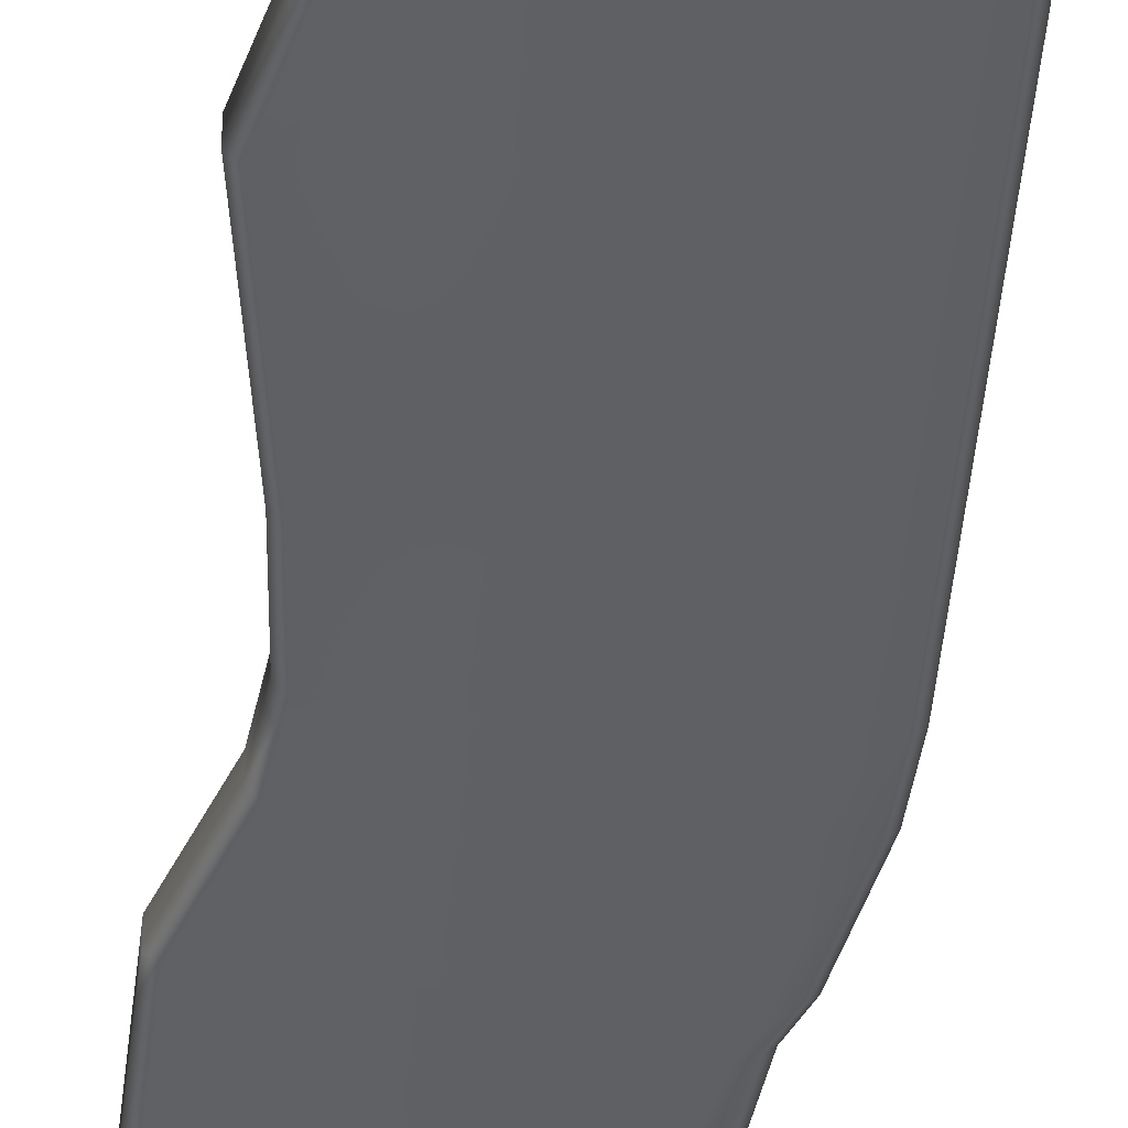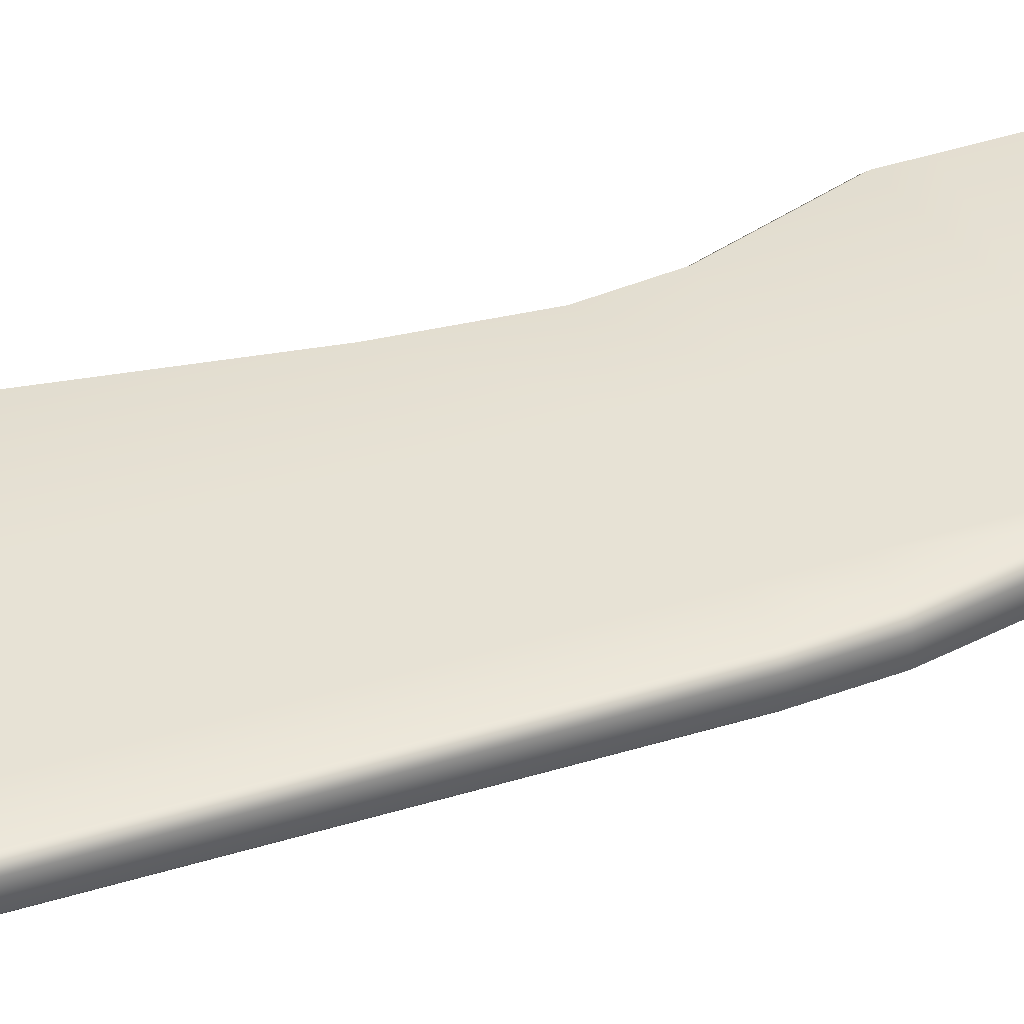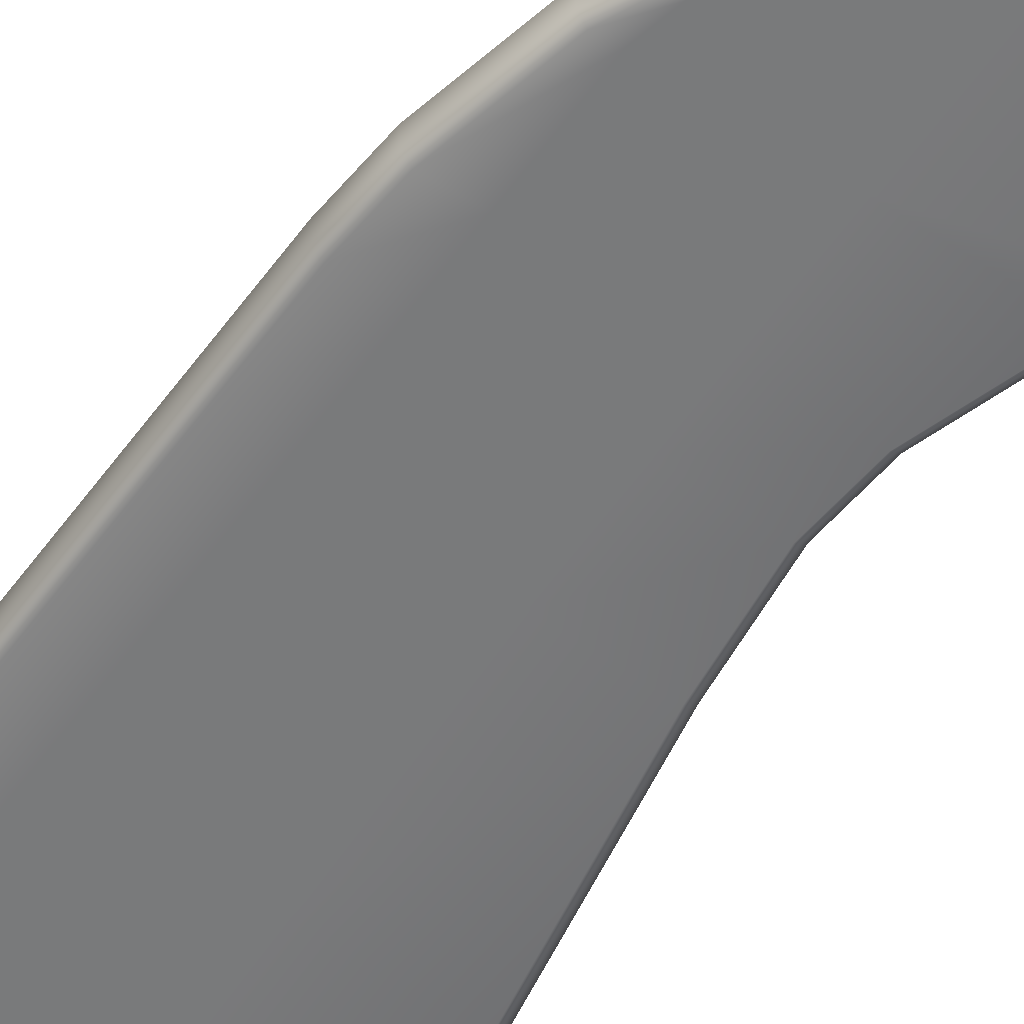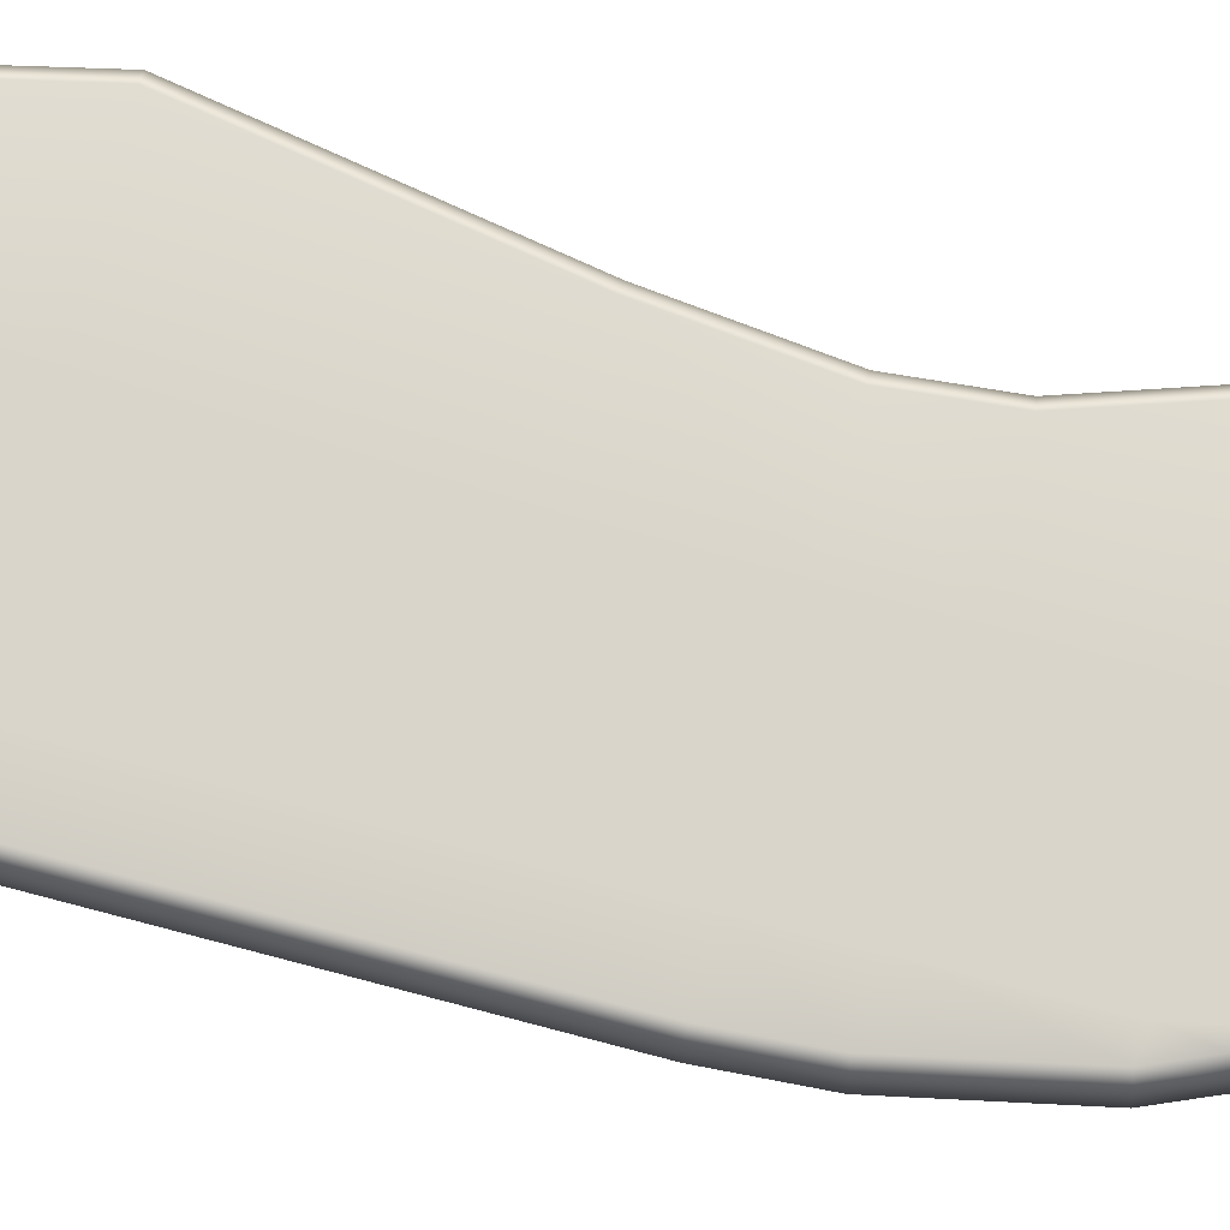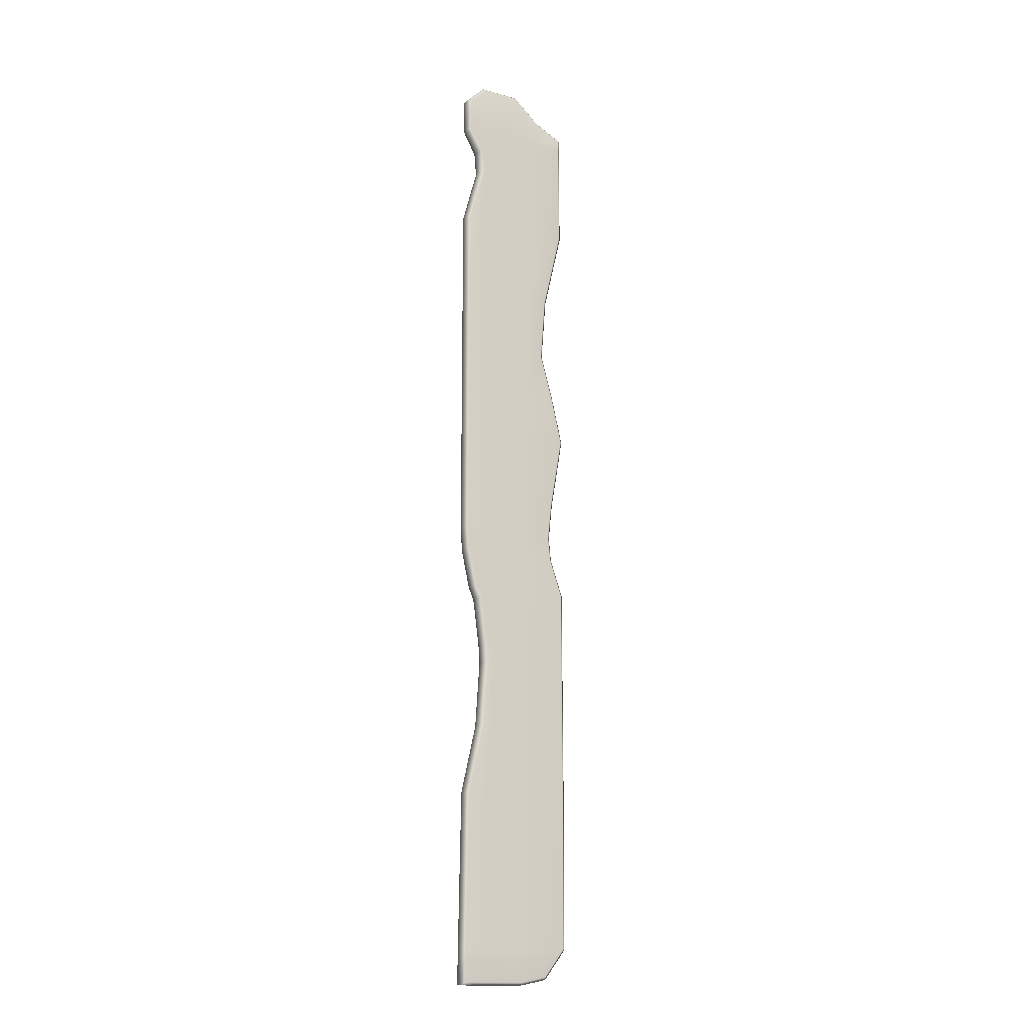
<metadata>
{"format":"obj","ext":"obj","renderer":"f3d","projection":"perspective","resolution":1024,"background":"white","views":[{"elev":-45.2,"azim":174.4,"up":"+Z"},{"elev":40.3,"azim":-111.4,"up":"+Z"},{"elev":-58.0,"azim":-35.3,"up":"+Z"},{"elev":74.2,"azim":-75.0,"up":"+Z"},{"elev":-15.4,"azim":-28.1,"up":"+Y"}]}
</metadata>
<code>
g default
v 0.2191 3.673 0.06048
v 0.01395 3.673 0.06048
v -0.3309 3.677 0.06048
v -0.3309 3.677 -0.06048
v 0.01395 3.673 -0.06048
v 0.2191 3.673 -0.06048
v 0.2035 3.462 0.06048
v 0.01101 3.464 0.06048
v -0.3309 3.47 0.06048
v -0.3309 3.47 -0.06048
v 0.01101 3.464 -0.06048
v 0.2035 3.462 -0.06048
v 0.1951 3.225 0.06048
v 0.00943 3.226 0.06048
v -0.3309 3.232 0.06048
v -0.3309 3.232 -0.06048
v 0.00943 3.226 -0.06048
v 0.1951 3.225 -0.06048
v 0.1784 2.751 0.06048
v 0.006272 2.752 0.06048
v -0.3309 2.758 0.06048
v -0.3309 2.758 -0.06048
v 0.006272 2.752 -0.06048
v 0.1784 2.751 -0.06048
v 0.154 2.062 0.06048
v 0.001671 2.062 0.06048
v -0.3309 2.067 0.06048
v -0.3309 2.067 -0.06048
v 0.001671 2.062 -0.06048
v 0.154 2.062 -0.06048
v 0.137 1.522 0.06048
v -0.001531 1.523 0.06048
v -0.3309 1.526 0.06048
v -0.3309 1.526 -0.06048
v -0.001531 1.523 -0.06048
v 0.137 1.522 -0.06048
v 0.1235 1.15 0.06048
v -0.004085 1.151 0.06048
v -0.3309 1.154 0.06048
v -0.3309 1.154 -0.06048
v -0.004085 1.151 -0.06048
v 0.1235 1.15 -0.06048
v 0.1076 0.7123 0.06048
v -0.007091 0.7127 0.06048
v -0.3309 0.7148 0.06048
v -0.3309 0.7148 -0.06048
v -0.007091 0.7127 -0.06048
v 0.1076 0.7123 -0.06048
v 0.08308 0.08812 0.06048
v -0.01171 0.08947 0.06048
v -0.3309 0.08761 0.06048
v -0.3309 0.08761 -0.06048
v -0.01171 0.08947 -0.06048
v 0.08308 0.08812 -0.06048
v 0.08164 -0.2226 0.06048
v -0.01198 -0.2213 0.06048
v -0.3309 -0.223 0.06048
v -0.3309 -0.223 -0.06048
v -0.01198 -0.2213 -0.06048
v 0.08164 -0.2226 -0.06048
v 0.07922 -0.7462 0.06048
v -0.01244 -0.7452 0.06048
v -0.3309 -0.7467 0.06048
v -0.3309 -0.7467 -0.06048
v -0.01244 -0.7452 -0.06048
v 0.07922 -0.7462 -0.06048
v 0.08073 -0.4198 -0.06048
v -0.01215 -0.4186 -0.06048
v -0.3309 -0.4202 -0.06048
v -0.3309 -0.4202 0.06048
v -0.01215 -0.4186 0.06048
v 0.08073 -0.4198 0.06048
v 0.07686 -1.255 0.06048
v -0.01289 -1.254 0.06048
v -0.2166 -1.256 0.06048
v -0.2166 -1.256 -0.06048
v -0.01289 -1.254 -0.06048
v 0.07686 -1.255 -0.06048
v 0.07873 -0.8503 -0.06048
v -0.01253 -0.8492 -0.06048
v -0.3076 -0.8507 -0.06048
v -0.3076 -0.8507 0.06048
v -0.01253 -0.8492 0.06048
v 0.07873 -0.8503 0.06048
v 0.07614 -1.411 0.06048
v -0.01302 -1.41 0.06048
v -0.2227 -1.411 0.06048
v -0.2227 -1.411 -0.06048
v -0.01302 -1.41 -0.06048
v 0.07614 -1.411 -0.06048
v 0.07423 -1.97 0.06048
v -0.01338 -1.97 0.06048
v -0.239 -1.971 0.06048
v -0.239 -1.971 -0.06048
v -0.01338 -1.97 -0.06048
v 0.07423 -1.97 -0.06048
v 0.07086 -2.55 0.06048
v -0.01402 -2.549 0.06048
v -0.2678 -2.55 0.06048
v -0.2678 -2.55 -0.06048
v -0.01402 -2.549 -0.06048
v 0.07086 -2.55 -0.06048
v 0.06456 -3.849 0.06048
v -0.0152 -3.849 0.06048
v -0.3215 -3.849 0.06048
v -0.3215 -3.849 -0.06048
v -0.0152 -3.849 -0.06048
v 0.06456 -3.849 -0.06048
v 0.2842 -4.075 -0.06048
v 0.2992 -4.099 -0.03395
v 0.06346 -4.146 -0.03395
v 0.06086 -4.119 -0.06048
v 0.4701 3.77 -0.06048
v 0.4966 3.786 -0.03395
v 0.2455 3.918 -0.03395
v 0.23 3.896 -0.06048
v 0.4966 3.786 0.03394
v 0.4701 3.77 0.06048
v 0.2455 3.918 0.03394
v 0.23 3.896 0.06048
v 0.2842 -4.075 0.06048
v 0.2992 -4.099 0.03394
v 0.06346 -4.146 0.03394
v 0.06086 -4.119 0.06048
v 0.4899 -3.849 -0.03395
v 0.4634 -3.84 -0.06048
v 0.4971 3.673 0.03394
v 0.4706 3.673 0.06048
v -0.4964 3.979 0.03394
v -0.47 3.968 0.06048
v -0.4714 3.681 0.06048
v -0.498 3.674 0.03394
v -0.4731 -4.119 -0.06048
v -0.5 -4.146 -0.03395
v -0.3309 -4.146 -0.03394
v -0.3301 -4.119 -0.06048
v -0.4964 3.979 -0.03395
v -0.47 3.968 -0.06048
v -0.3309 4.138 -0.03395
v -0.3205 4.111 -0.06048
v -0.3309 4.138 0.03394
v -0.3205 4.111 0.06048
v -0.5 -4.146 0.03394
v -0.4731 -4.119 0.06048
v -0.3309 -4.146 0.03394
v -0.3301 -4.119 0.06048
v -0.01541 -4.146 -0.03395
v -0.01539 -4.119 -0.06048
v 0.01894 4.129 -0.03395
v 0.008202 4.103 -0.06048
v 0.01894 4.129 0.03394
v 0.008202 4.103 0.06048
v -0.01541 -4.146 0.03394
v -0.01539 -4.119 0.06048
v 0.4706 3.673 -0.06048
v 0.4971 3.673 -0.03395
v 0.4974 3.462 0.03394
v 0.4708 3.462 0.06048
v -0.3542 3.474 0.06048
v -0.3815 3.467 0.035
v -0.498 3.674 -0.03395
v -0.4714 3.68 -0.06048
v 0.4708 3.462 -0.06048
v 0.4974 3.462 -0.03395
v 0.4975 3.225 0.03394
v 0.471 3.225 0.06048
v -0.3421 3.259 0.06048
v -0.3688 3.262 0.03394
v -0.387 3.466 -0.03293
v -0.3623 3.474 -0.06048
v 0.471 3.225 -0.06048
v 0.4975 3.225 -0.03395
v 0.4978 2.751 0.03394
v 0.4713 2.754 0.06048
v -0.4728 2.776 0.06048
v -0.4993 2.779 0.03394
v -0.3688 3.262 -0.03395
v -0.3419 3.26 -0.06048
v 0.4713 2.754 -0.06048
v 0.4978 2.751 -0.03395
v 0.3367 2.062 0.03394
v 0.3104 2.066 0.06048
v -0.473 2.081 0.06048
v -0.4995 2.084 0.03388
v -0.4993 2.779 -0.03395
v -0.4728 2.776 -0.06048
v 0.3104 2.066 -0.06048
v 0.3367 2.062 -0.03395
v 0.2955 1.522 0.03394
v 0.2687 1.52 0.06048
v -0.4731 1.538 0.06048
v -0.4996 1.54 0.0339
v -0.4995 2.084 -0.03388
v -0.473 2.081 -0.06048
v 0.2687 1.52 -0.06048
v 0.2955 1.522 -0.03395
v 0.3977 1.15 0.03394
v 0.372 1.144 0.06048
v -0.4731 1.163 0.06048
v -0.4996 1.165 0.03391
v -0.4996 1.54 -0.0339
v -0.4731 1.538 -0.06048
v -0.4962 -3.849 -0.03394
v -0.4696 -3.849 -0.06048
v 0.372 1.144 -0.06048
v 0.3977 1.15 -0.03395
v 0.4989 0.7123 0.03394
v 0.4718 0.7115 0.06048
v -0.4732 0.7218 0.06048
v -0.4997 0.7231 0.03393
v -0.4996 1.165 -0.03392
v -0.4731 1.163 -0.06048
v 0.4718 0.7115 -0.06048
v 0.4989 0.7123 -0.03395
v 0.3928 0.08812 0.03394
v 0.3665 0.0917 0.06048
v -0.4734 0.09074 0.06048
v -0.4999 0.09133 0.03394
v -0.4997 0.7231 -0.03393
v -0.4732 0.7218 -0.06048
v 0.3665 0.0917 -0.06048
v 0.3928 0.08812 -0.03395
v 0.3608 -0.2226 0.03394
v 0.3341 -0.2225 0.06048
v -0.4734 -0.2187 0.06048
v -0.4999 -0.2196 0.03394
v -0.4999 0.09133 -0.03394
v -0.4734 0.09074 -0.06048
v 0.3341 -0.2225 -0.06048
v 0.3608 -0.2226 -0.03395
v 0.3805 -0.4198 0.03394
v 0.3543 -0.4254 0.06048
v -0.4861 -0.417 0.03394
v -0.4598 -0.4132 0.06048
v -0.4999 -0.2196 -0.03395
v -0.4734 -0.2187 -0.06048
v 0.464 -0.7506 -0.06048
v 0.4905 -0.7462 -0.03395
v 0.3805 -0.4198 -0.03395
v 0.3543 -0.4254 -0.06048
v 0.464 -0.7506 0.06048
v 0.4905 -0.7462 0.03394
v 0.4908 -0.8503 0.03394
v 0.4643 -0.8503 0.06048
v -0.416 -0.7437 0.03394
v -0.3907 -0.7355 0.06048
v -0.3705 -0.8478 0.03394
v -0.3447 -0.8406 0.06048
v -0.416 -0.7437 -0.03395
v -0.3907 -0.7355 -0.06048
v -0.4598 -0.4132 -0.06048
v -0.4861 -0.417 -0.03395
v 0.4654 -1.255 -0.06048
v 0.4919 -1.255 -0.03395
v 0.4908 -0.8503 -0.03395
v 0.4643 -0.8503 -0.06048
v 0.4654 -1.255 0.06048
v 0.4919 -1.255 0.03394
v 0.4924 -1.411 0.03394
v 0.4658 -1.411 0.06048
v -0.3174 -1.253 0.03394
v -0.2909 -1.25 0.06048
v -0.2799 -1.409 0.06048
v -0.3065 -1.409 0.03394
v -0.3174 -1.253 -0.03395
v -0.2909 -1.25 -0.06048
v -0.3447 -0.8406 -0.06048
v -0.3705 -0.8478 -0.03395
v 0.4658 -1.411 -0.06048
v 0.4924 -1.411 -0.03395
v 0.4935 -1.97 0.03394
v 0.467 -1.97 0.06048
v -0.318 -1.974 0.06048
v -0.3443 -1.97 0.03394
v -0.3065 -1.409 -0.03395
v -0.2799 -1.409 -0.06048
v 0.467 -1.97 -0.06048
v 0.4935 -1.97 -0.03395
v 0.4956 -2.55 0.03394
v 0.469 -2.55 0.06048
v -0.4476 -2.552 0.06048
v -0.4741 -2.549 0.03394
v -0.3443 -1.97 -0.03395
v -0.318 -1.974 -0.06048
v 0.469 -2.55 -0.06048
v 0.4956 -2.55 -0.03395
v 0.4899 -3.849 0.03394
v 0.4634 -3.84 0.06048
v -0.4696 -3.849 0.06048
v -0.4962 -3.849 0.03394
v -0.4741 -2.549 -0.03395
v -0.4476 -2.552 -0.06048
g initialShadingGroup Var3_WallPlank StandingPlankVariation3
f 8 7 1 2
f 9 8 2 3
f 4 5 11 10
f 5 6 12 11
f 14 13 7 8
f 15 14 8 9
f 10 11 17 16
f 11 12 18 17
f 20 19 13 14
f 21 20 14 15
f 16 17 23 22
f 17 18 24 23
f 26 25 19 20
f 27 26 20 21
f 22 23 29 28
f 23 24 30 29
f 32 31 25 26
f 33 32 26 27
f 28 29 35 34
f 29 30 36 35
f 38 37 31 32
f 39 38 32 33
f 41 40 34 35
f 42 41 35 36
f 44 43 37 38
f 45 44 38 39
f 47 46 40 41
f 48 47 41 42
f 50 49 43 44
f 51 50 44 45
f 53 52 46 47
f 54 53 47 48
f 56 55 49 50
f 57 56 50 51
f 59 58 52 53
f 60 59 53 54
f 71 72 55 56
f 70 71 56 57
f 68 69 58 59
f 67 68 59 60
f 66 65 68 67
f 65 64 69 68
f 63 62 71 70
f 62 61 72 71
f 83 84 61 62
f 82 83 62 63
f 80 81 64 65
f 79 80 65 66
f 78 77 80 79
f 77 76 81 80
f 75 74 83 82
f 74 73 84 83
f 86 85 73 74
f 87 86 74 75
f 89 88 76 77
f 90 89 77 78
f 92 91 85 86
f 93 92 86 87
f 95 94 88 89
f 96 95 89 90
f 98 97 91 92
f 99 98 92 93
f 101 100 94 95
f 102 101 95 96
f 104 103 97 98
f 105 104 98 99
f 107 106 100 101
f 108 107 101 102
f 109 110 111 112
f 110 109 126 125
f 112 111 147 148
f 113 114 156 155
f 114 113 116 115
f 115 116 150 149
f 117 118 128 127
f 118 117 119 120
f 120 119 151 152
f 121 122 287 288
f 122 121 124 123
f 123 124 154 153
f 125 126 285 286
f 127 128 158 157
f 129 130 142 141
f 130 129 132 131
f 131 132 160 159
f 133 134 203 204
f 134 133 136 135
f 135 136 148 147
f 137 138 162 161
f 138 137 139 140
f 140 139 149 150
f 141 142 152 151
f 143 144 289 290
f 144 143 145 146
f 146 145 153 154
f 155 156 164 163
f 157 158 166 165
f 159 160 168 167
f 161 162 170 169
f 163 164 172 171
f 165 166 174 173
f 167 168 176 175
f 169 170 178 177
f 171 172 180 179
f 173 174 182 181
f 175 176 184 183
f 177 178 186 185
f 179 180 188 187
f 181 182 190 189
f 183 184 192 191
f 185 186 194 193
f 187 188 196 195
f 189 190 198 197
f 191 192 200 199
f 193 194 202 201
f 195 196 206 205
f 197 198 208 207
f 199 200 210 209
f 201 202 212 211
f 204 203 291 292
f 205 206 214 213
f 207 208 216 215
f 209 210 218 217
f 211 212 220 219
f 213 214 222 221
f 215 216 224 223
f 217 218 226 225
f 219 220 228 227
f 221 222 230 229
f 223 224 232 231
f 225 226 233 234
f 227 228 236 235
f 229 230 239 240
f 231 232 241 242
f 234 233 245 246
f 235 236 251 252
f 237 238 255 256
f 238 237 240 239
f 242 241 244 243
f 243 244 257 258
f 246 245 247 248
f 248 247 261 262
f 249 250 267 268
f 250 249 252 251
f 253 254 270 269
f 254 253 256 255
f 258 257 260 259
f 259 260 272 271
f 262 261 264 263
f 263 264 274 273
f 265 266 276 275
f 266 265 268 267
f 269 270 278 277
f 271 272 280 279
f 273 274 282 281
f 275 276 284 283
f 277 278 286 285
f 279 280 288 287
f 281 282 290 289
f 283 284 292 291
f 108 126 109 112
f 114 115 119 117
f 124 121 288 103
f 122 123 111 110
f 134 143 290 203
f 122 110 125 287
f 136 133 204 106
f 141 139 137 129
f 144 146 105 289
f 135 145 143 134
f 112 148 107 108
f 119 115 149 151
f 154 124 103 104
f 111 123 153 147
f 148 136 106 107
f 151 149 139 141
f 146 154 104 105
f 147 153 145 135
f 127 156 114 117
f 118 120 1 128
f 2 1 120 152
f 3 2 152 142
f 131 3 142 130
f 161 132 129 137
f 140 4 162 138
f 150 5 4 140
f 116 6 5 150
f 155 6 116 113
f 157 164 156 127
f 128 1 7 158
f 159 9 3 131
f 169 160 132 161
f 162 4 10 170
f 163 12 6 155
f 165 172 164 157
f 158 7 13 166
f 167 15 9 159
f 177 168 160 169
f 170 10 16 178
f 171 18 12 163
f 173 180 172 165
f 166 13 19 174
f 175 21 15 167
f 185 176 168 177
f 178 16 22 186
f 179 24 18 171
f 181 188 180 173
f 174 19 25 182
f 183 27 21 175
f 193 184 176 185
f 186 22 28 194
f 187 30 24 179
f 189 196 188 181
f 182 25 31 190
f 191 33 27 183
f 201 192 184 193
f 194 28 34 202
f 195 36 30 187
f 197 206 196 189
f 37 198 190 31
f 199 39 33 191
f 211 200 192 201
f 40 212 202 34
f 195 205 42 36
f 207 214 206 197
f 43 208 198 37
f 209 45 39 199
f 219 210 200 211
f 46 220 212 40
f 42 205 213 48
f 215 222 214 207
f 49 216 208 43
f 217 51 45 209
f 227 218 210 219
f 52 228 220 46
f 48 213 221 54
f 223 230 222 215
f 55 224 216 49
f 225 57 51 217
f 235 226 218 227
f 58 236 228 52
f 54 221 229 60
f 231 239 230 223
f 72 232 224 55
f 234 70 57 225
f 252 233 226 235
f 69 251 236 58
f 60 229 240 67
f 242 238 239 231
f 67 240 237 66
f 64 250 251 69
f 249 245 233 252
f 246 63 70 234
f 61 241 232 72
f 243 255 238 242
f 84 244 241 61
f 248 82 63 246
f 268 247 245 249
f 81 267 250 64
f 66 237 256 79
f 258 254 255 243
f 79 256 253 78
f 76 266 267 81
f 265 261 247 268
f 262 75 82 248
f 73 257 244 84
f 259 270 254 258
f 85 260 257 73
f 263 87 75 262
f 275 264 261 265
f 88 276 266 76
f 78 253 269 90
f 271 278 270 259
f 91 272 260 85
f 273 93 87 263
f 283 274 264 275
f 94 284 276 88
f 90 269 277 96
f 279 286 278 271
f 97 280 272 91
f 281 99 93 273
f 291 282 274 283
f 100 292 284 94
f 96 277 285 102
f 287 125 286 279
f 103 288 280 97
f 289 105 99 281
f 203 290 282 291
f 106 204 292 100
f 102 285 126 108

</code>
